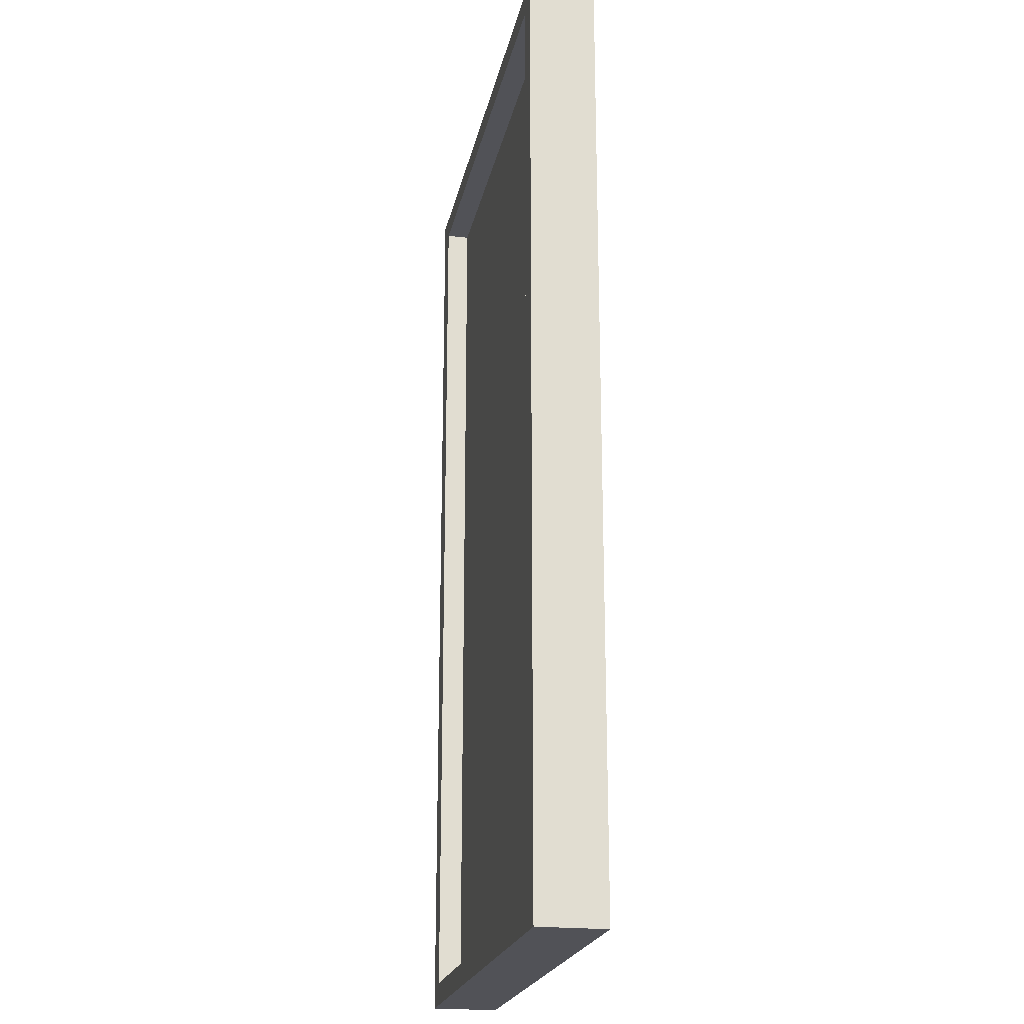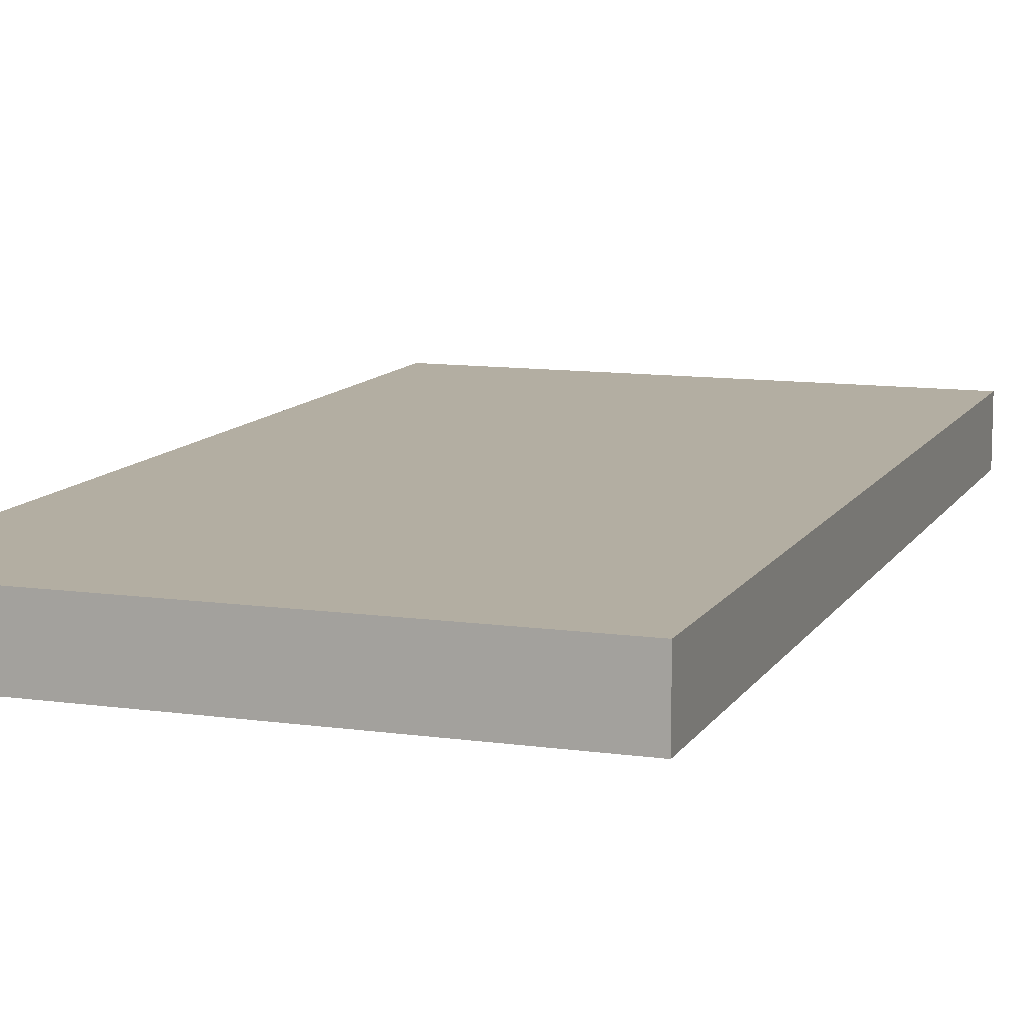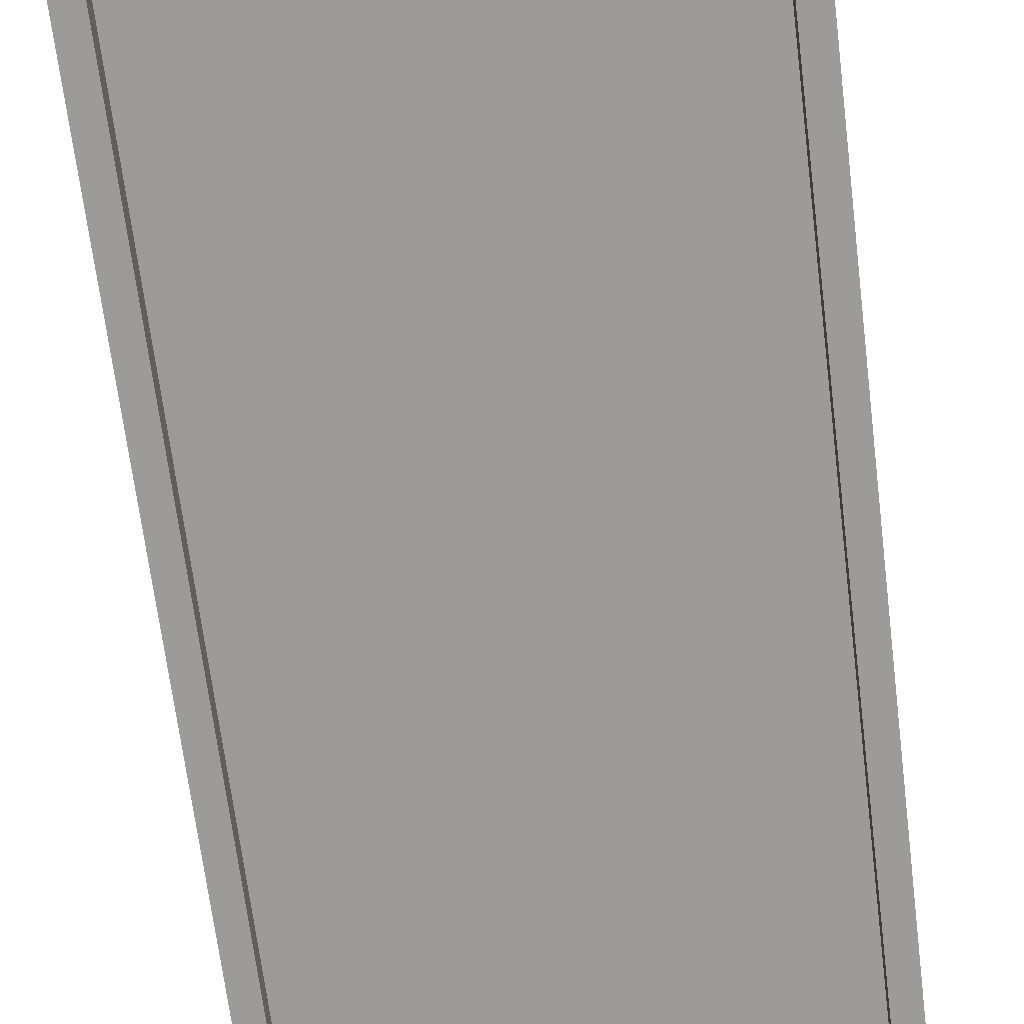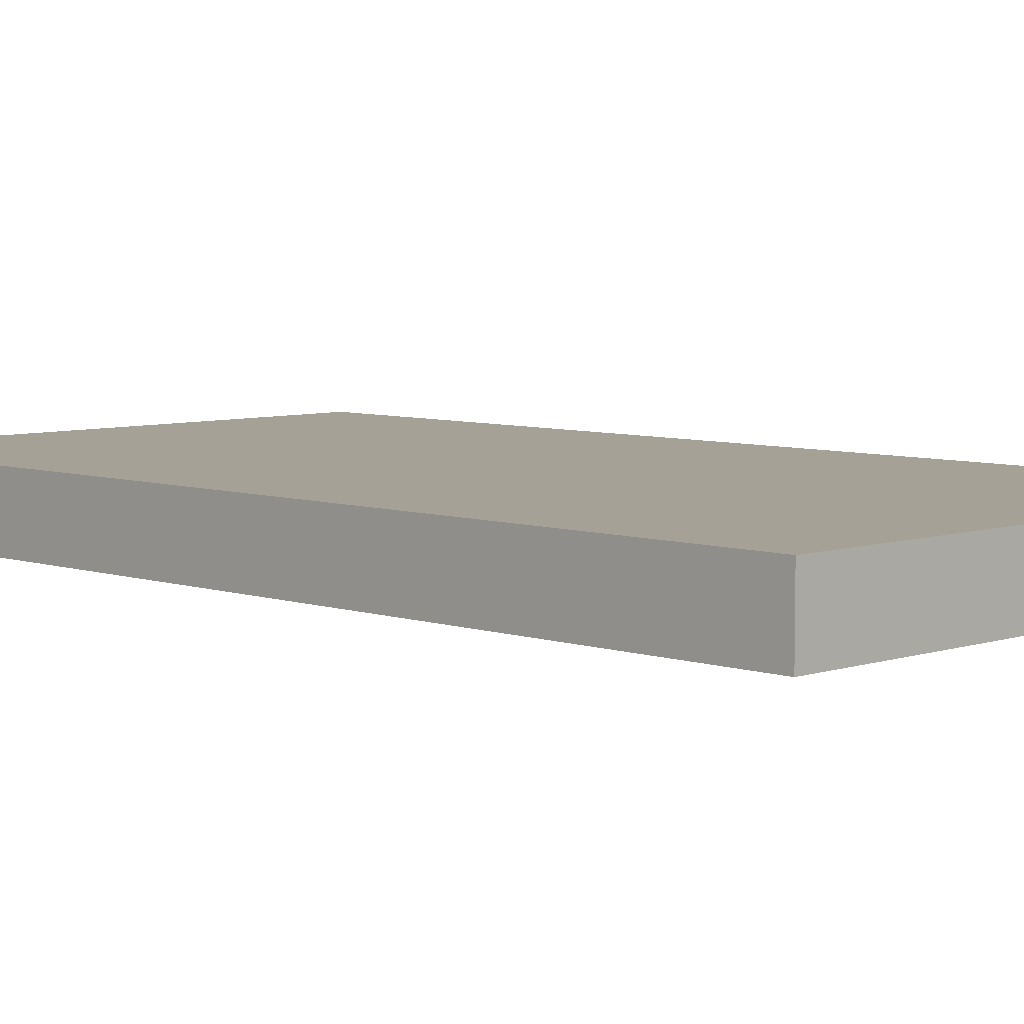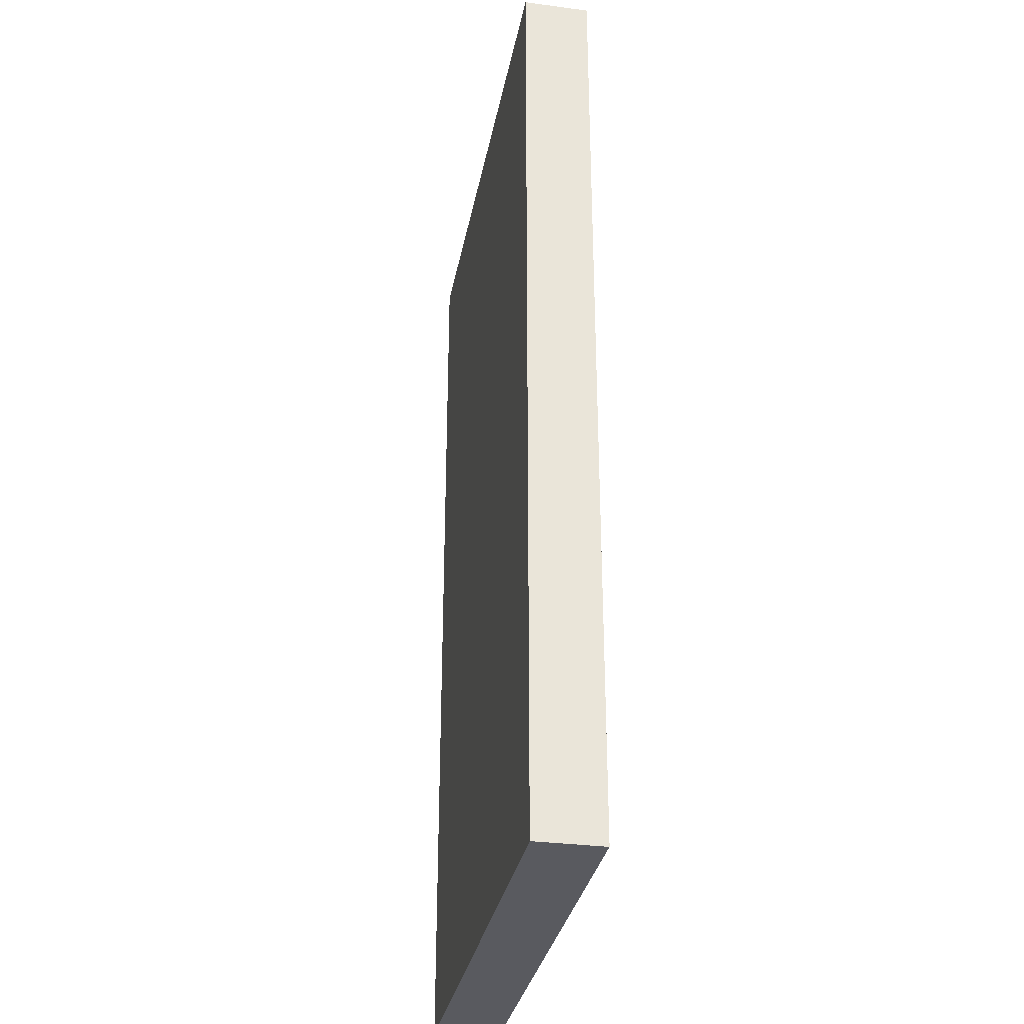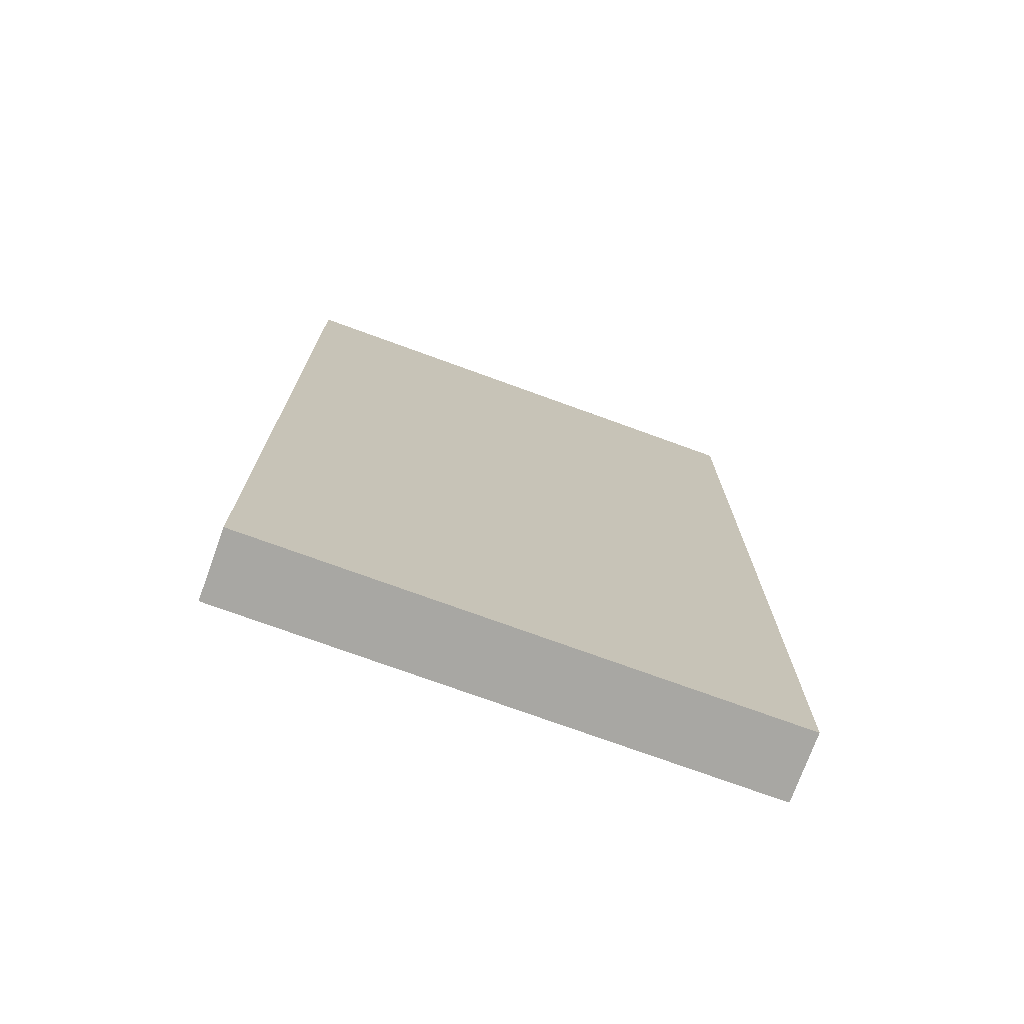
<metadata>
{"format":"obj","ext":"obj","renderer":"f3d","projection":"perspective","resolution":1024,"background":"white","views":[{"elev":-21.5,"azim":78.7,"up":"+Z"},{"elev":10.8,"azim":-160.6,"up":"+Y"},{"elev":-69.9,"azim":7.2,"up":"+Y"},{"elev":6.2,"azim":135.2,"up":"+Y"},{"elev":-31.9,"azim":-100.5,"up":"+Z"},{"elev":-74.5,"azim":160.0,"up":"+Z"}]}
</metadata>
<code>
o field_Cube.001
v -5.533 1.422 10.21
v -5.533 1.422 -10.21
v 5.533 1.422 -10.21
v 5.533 1.422 10.21
v -4.98 0 -9.709
v -4.98 0 9.709
v 4.98 0 -9.709
v 4.98 0 9.709
v -5.533 0 -10.21
v -5.533 0 10.21
v 5.533 0 -10.21
v 5.533 0 10.21
v -4.98 0.5 -9.709
v -4.98 0.5 9.709
v 4.98 0.5 -9.709
v 4.98 0.5 9.709
f 2 4 3
f 10 2 9
f 9 3 11
f 11 4 12
f 12 1 10
f 8 15 7
f 6 9 5
f 5 11 7
f 7 12 8
f 8 10 6
f 15 14 13
f 5 14 6
f 6 16 8
f 7 13 5
f 2 1 4
f 10 1 2
f 9 2 3
f 11 3 4
f 12 4 1
f 8 16 15
f 6 10 9
f 5 9 11
f 7 11 12
f 8 12 10
f 15 16 14
f 5 13 14
f 6 14 16
f 7 15 13

</code>
